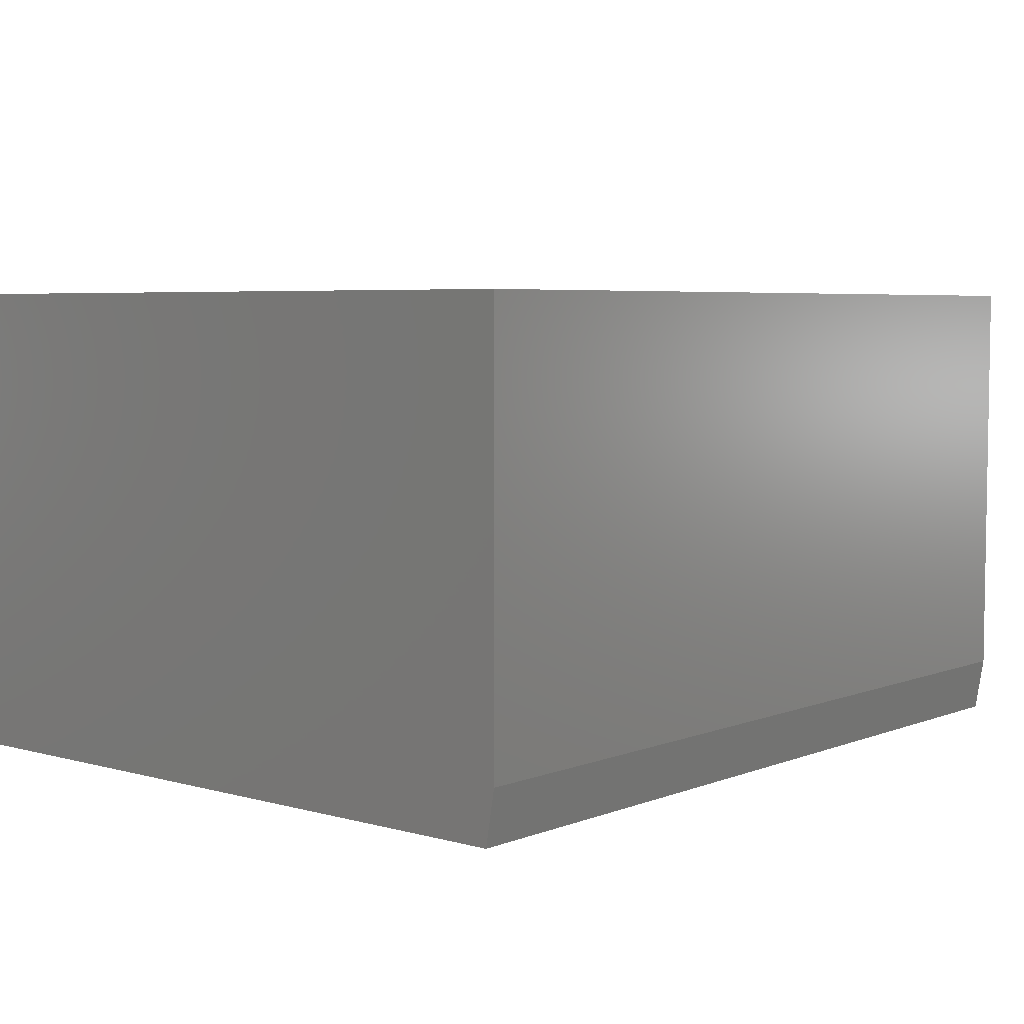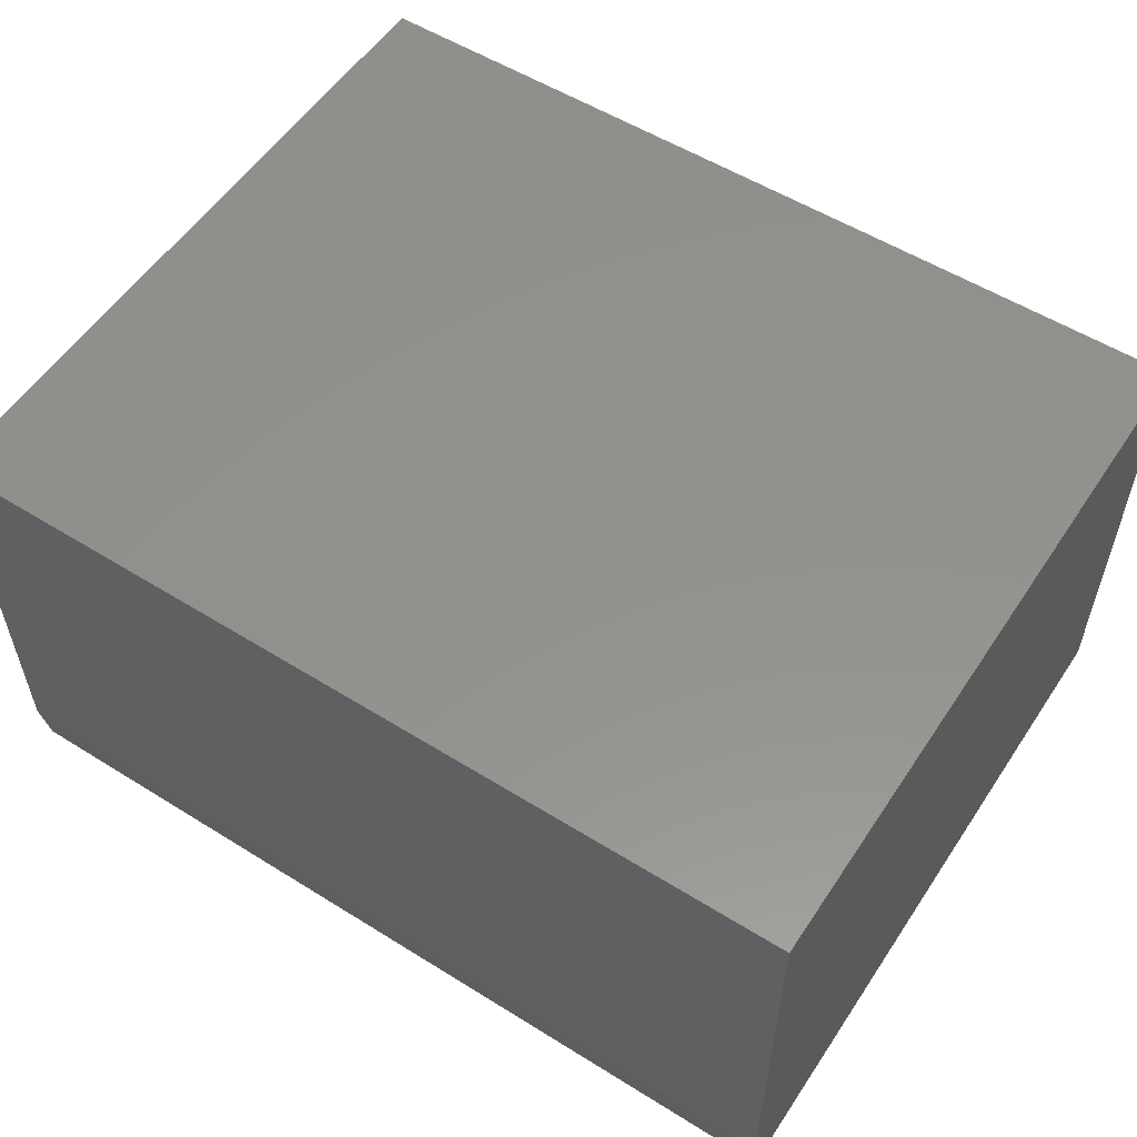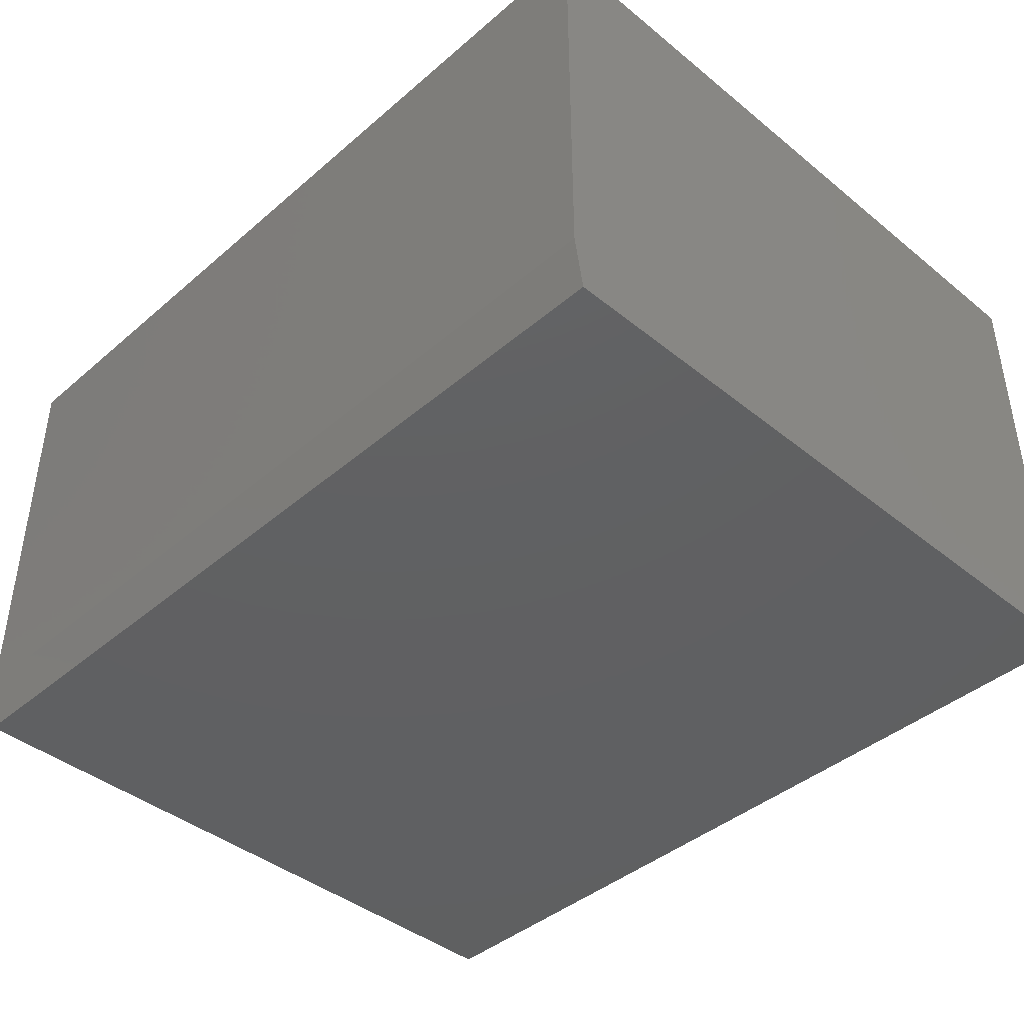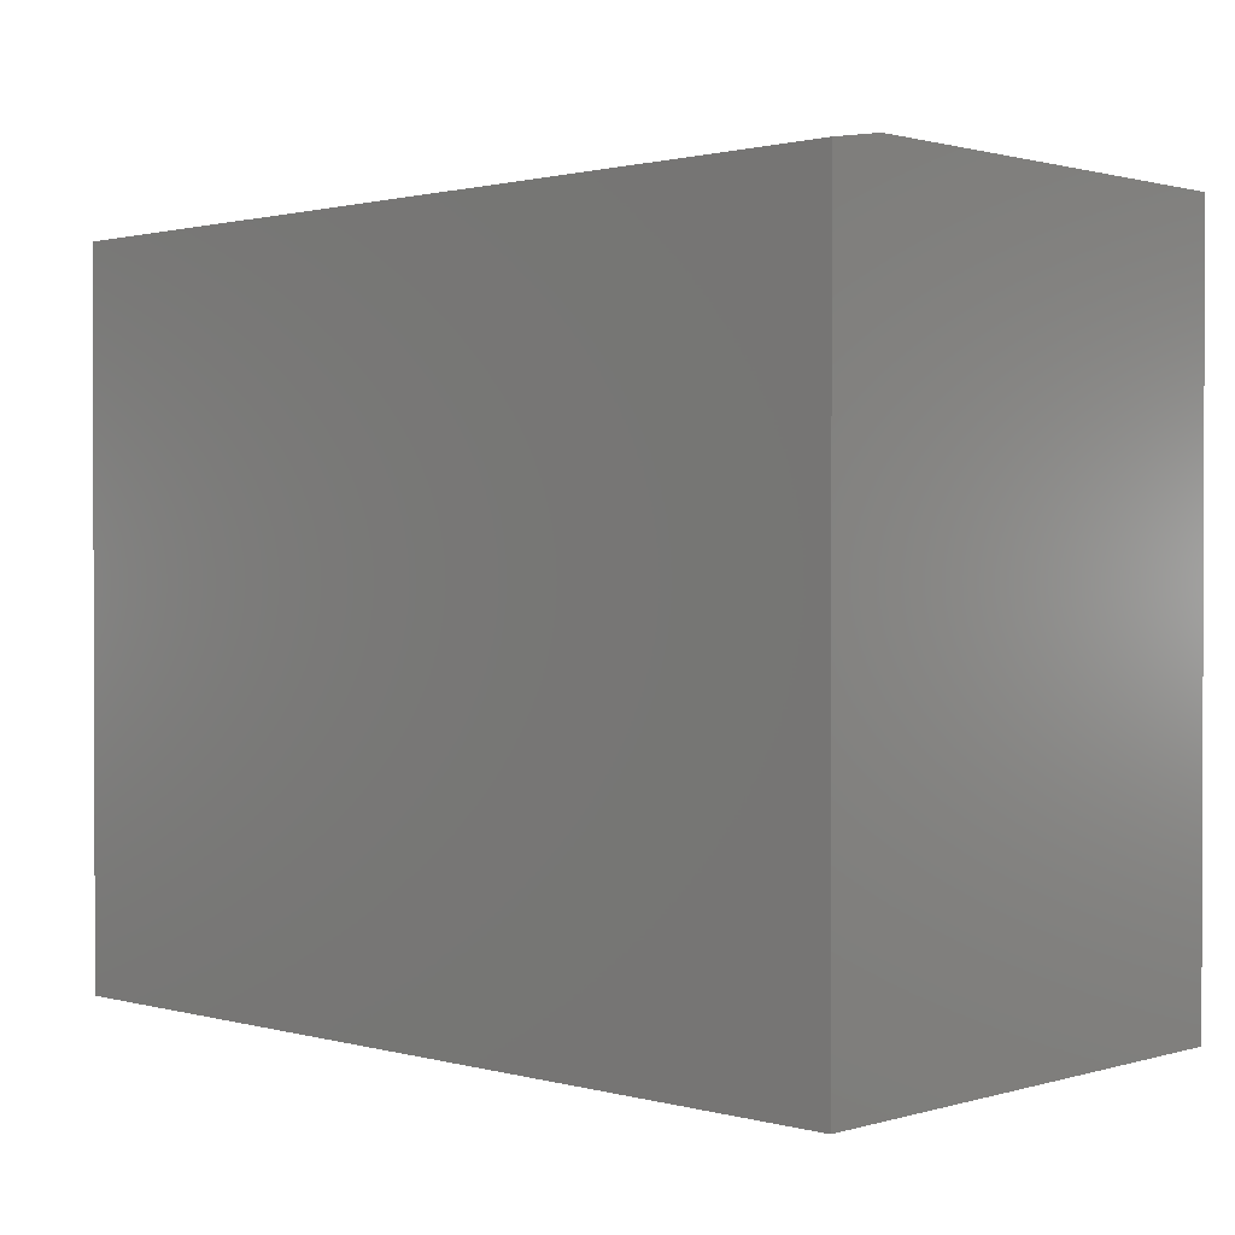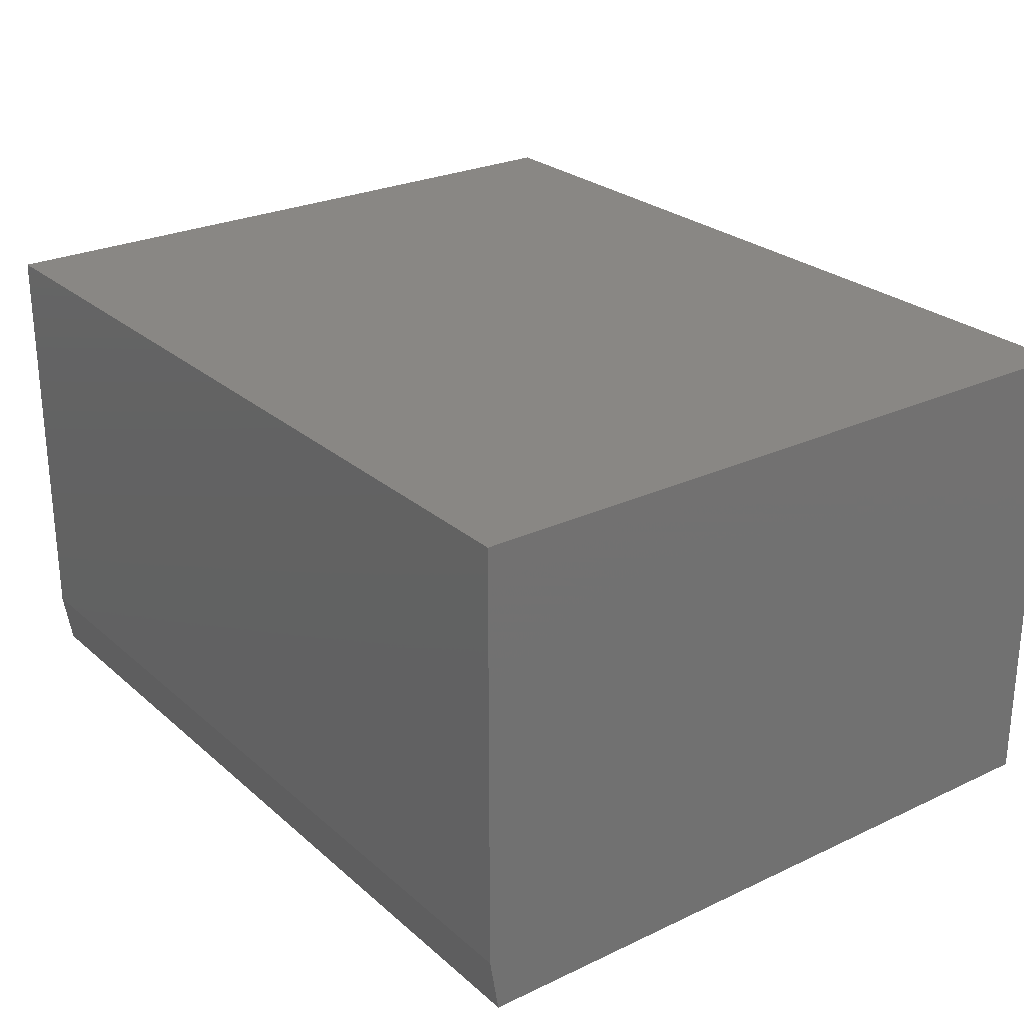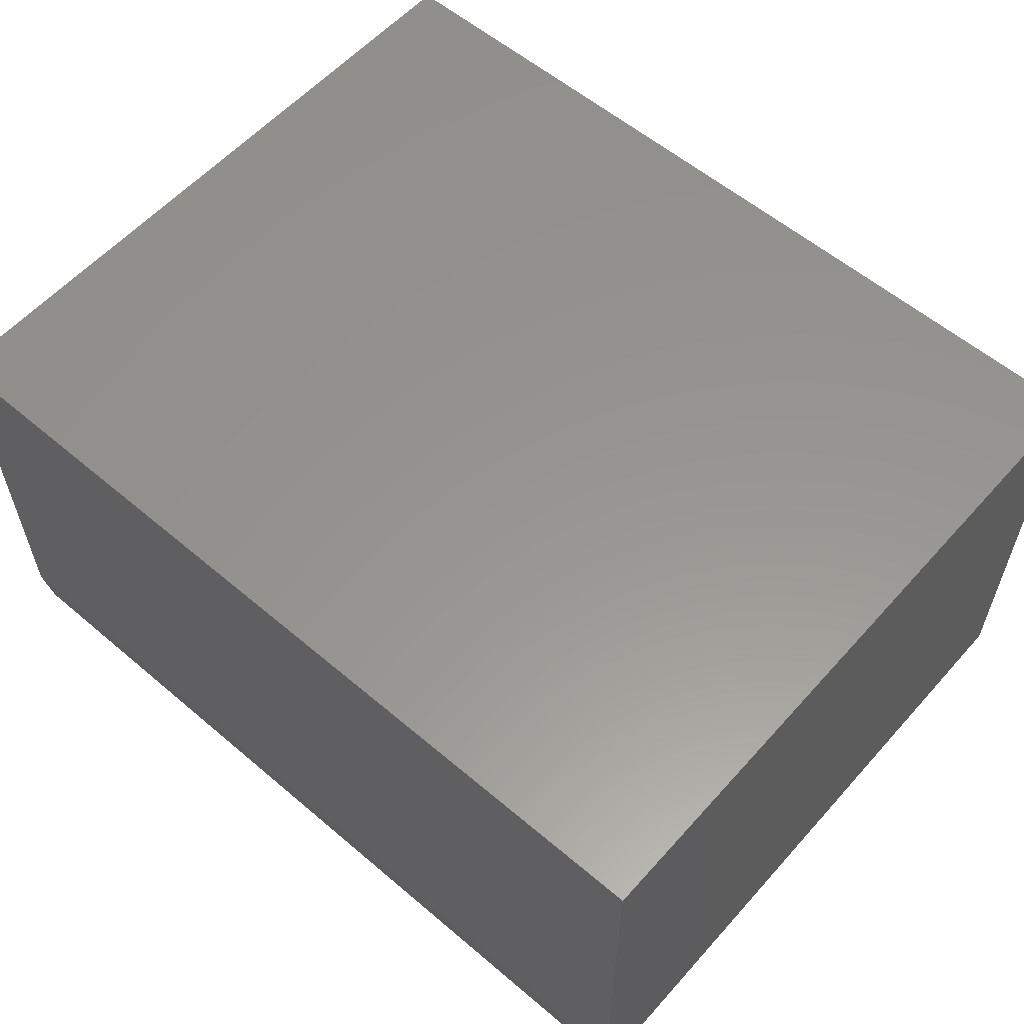
<metadata>
{"format":"stl","ext":"stl","renderer":"f3d","projection":"perspective","resolution":1024,"background":"white","views":[{"elev":5.3,"azim":130.3,"up":"+Z"},{"elev":55.4,"azim":-146.8,"up":"+Z"},{"elev":-41.8,"azim":-134.2,"up":"+Z"},{"elev":1.1,"azim":-136.0,"up":"+Y"},{"elev":25.9,"azim":-126.7,"up":"+Z"},{"elev":57.9,"azim":-138.7,"up":"+Z"}]}
</metadata>
<code>
# stl→obj: 10 verts, 16 faces
v 2.87e-18 0.6016 0.04688
v 2.514e-17 0.6016 0.4105
v 0.75 0.6016 0.04688
v 0.75 0.6016 0.4105
v 0 0.5938 0
v 0 0 0
v 2.514e-17 0 0.4105
v 0.75 0.5938 -4.592e-17
v 0.75 0 0.4105
v 0.75 0 -4.592e-17
f 1 2 3
f 3 2 4
f 1 5 2
f 2 5 6
f 2 6 7
f 3 4 8
f 8 4 9
f 8 9 10
f 5 8 6
f 6 8 10
f 1 3 5
f 5 3 8
f 6 10 7
f 7 10 9
f 4 2 9
f 9 2 7

</code>
